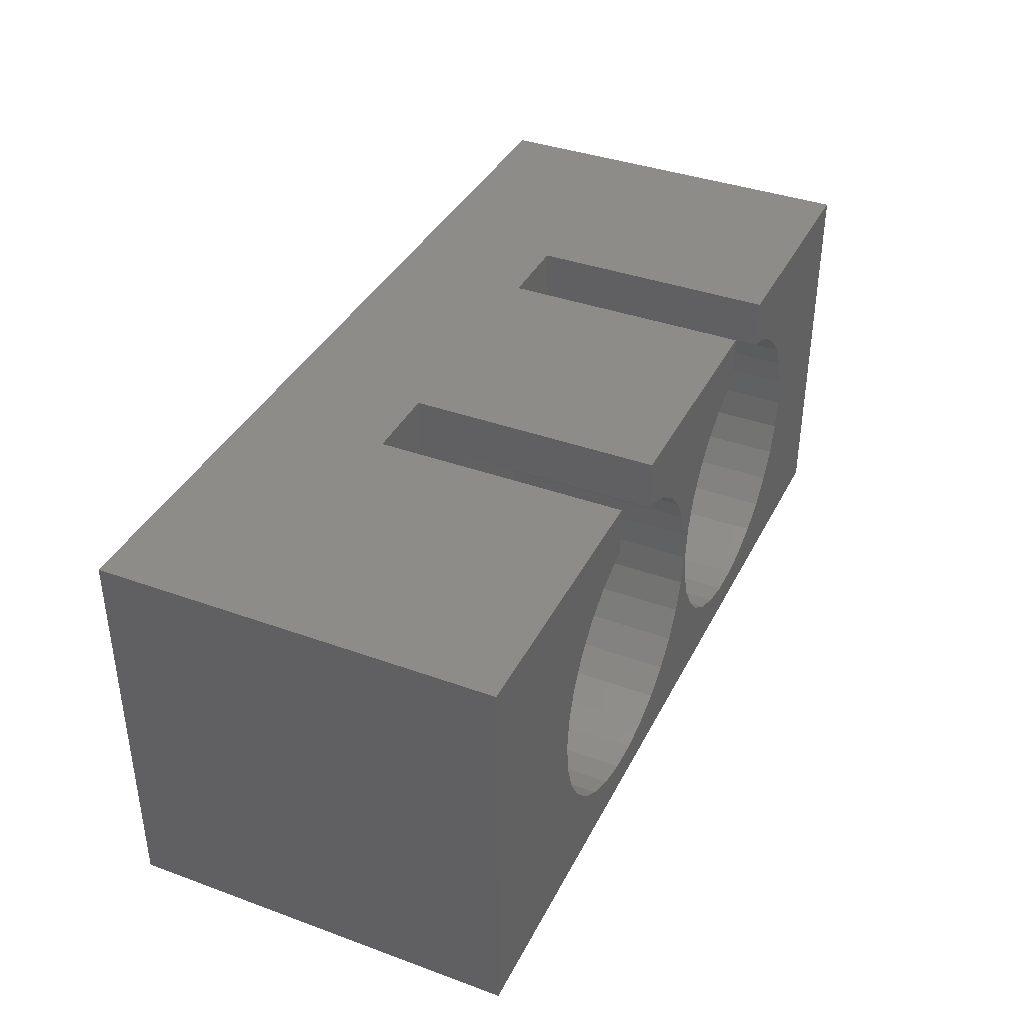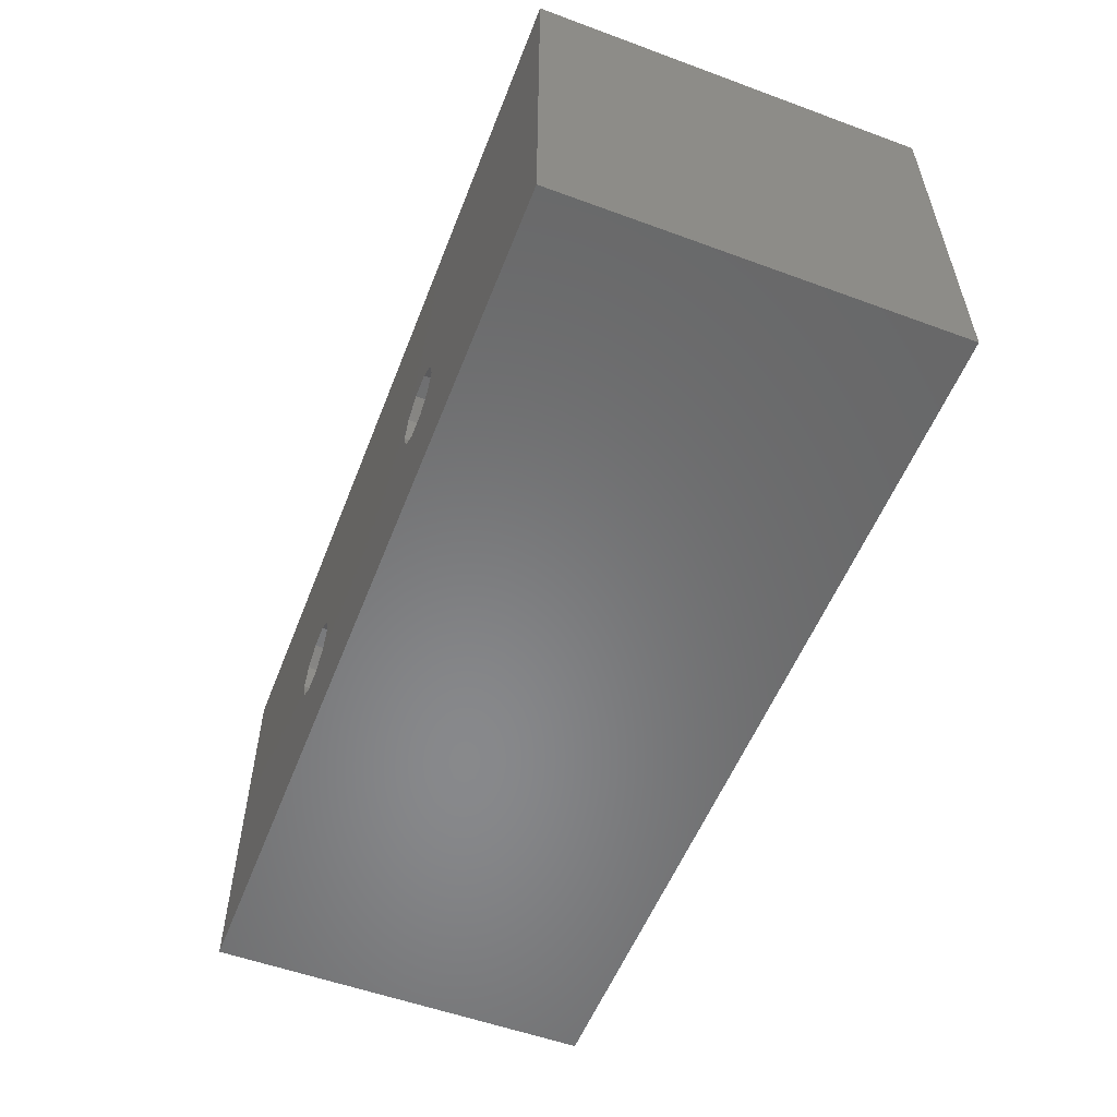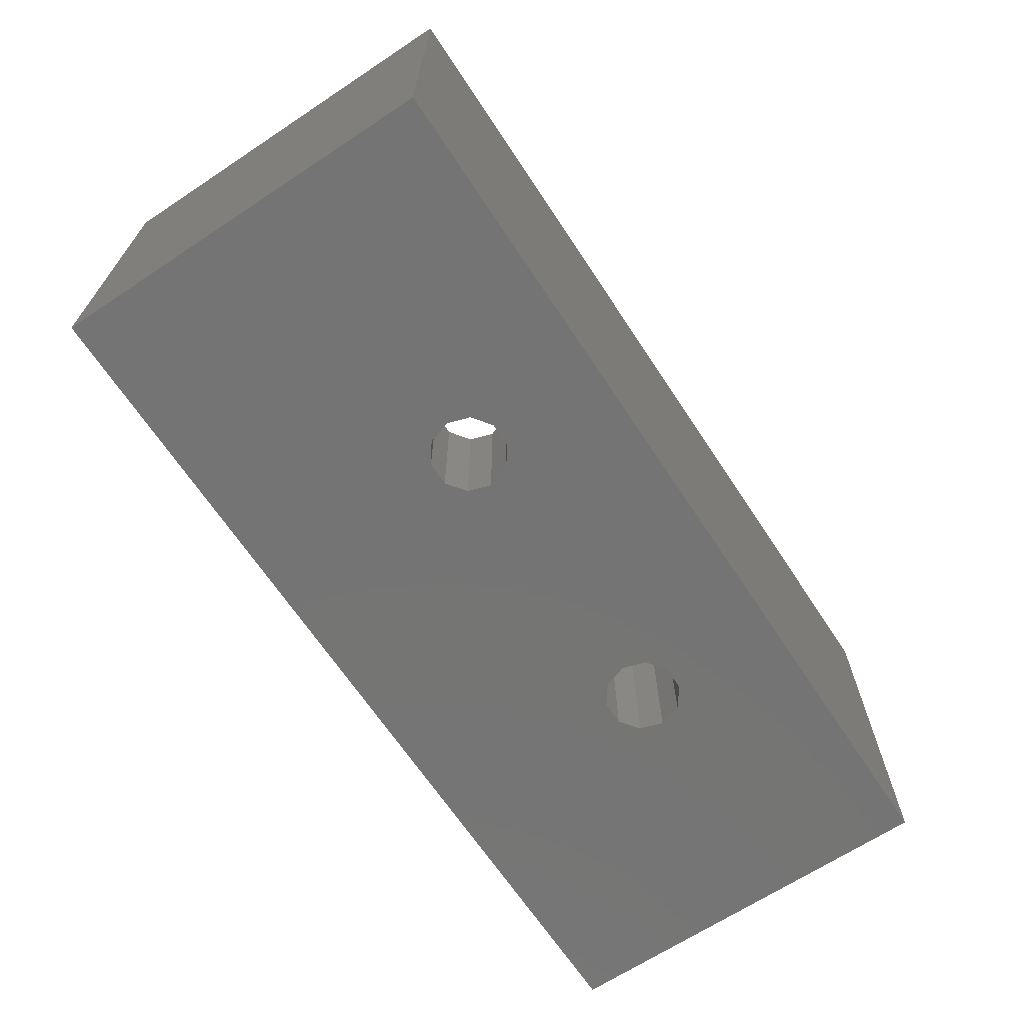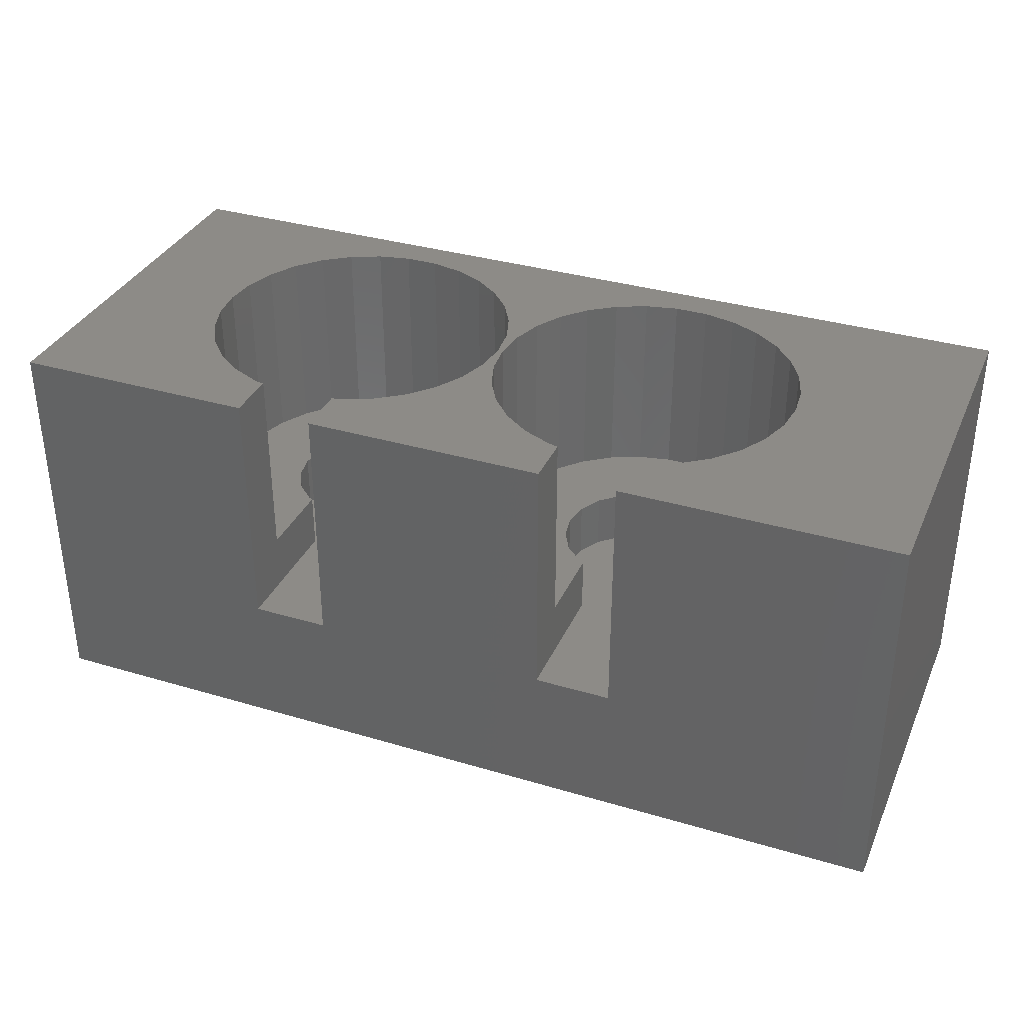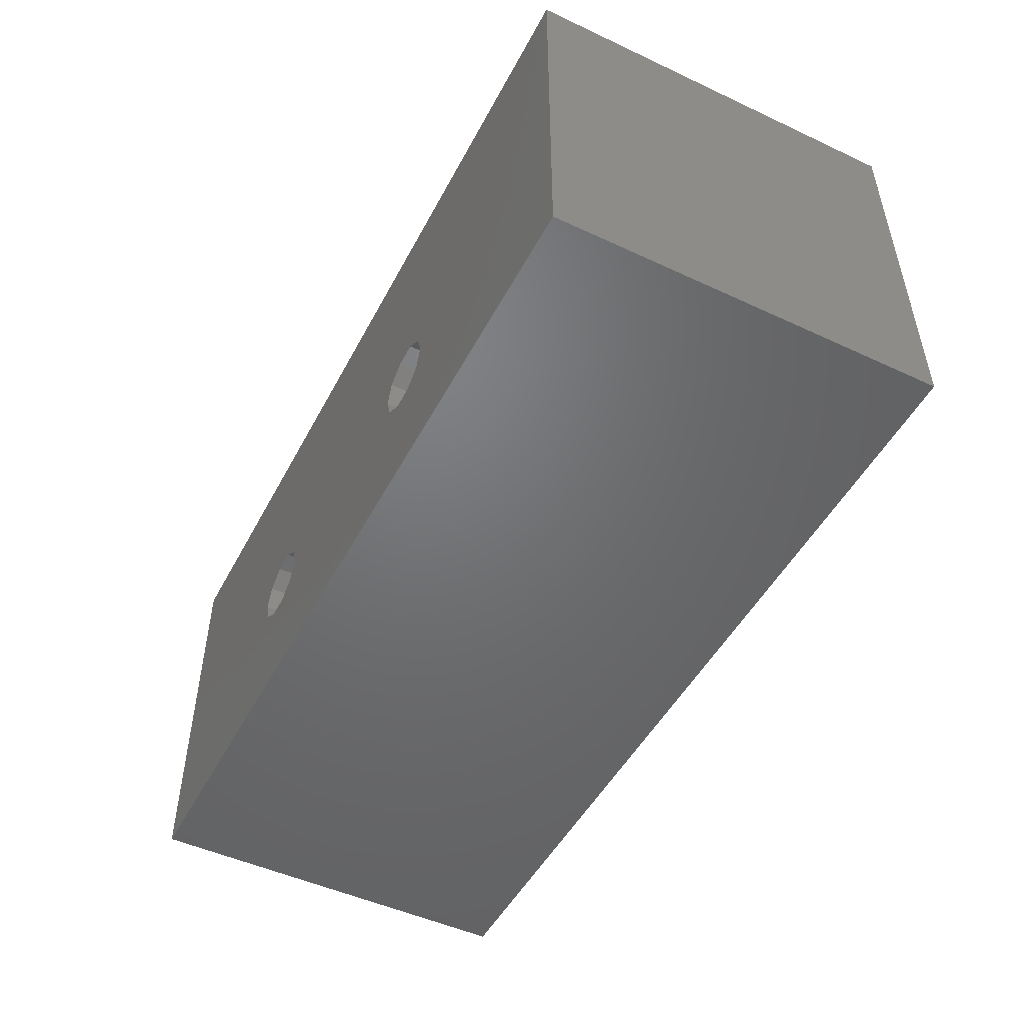
<metadata>
{"format":"stl","ext":"stl","renderer":"f3d","projection":"perspective","resolution":1024,"background":"white","views":[{"elev":38.1,"azim":-65.3,"up":"+Y"},{"elev":-55.0,"azim":-111.2,"up":"+Y"},{"elev":-66.8,"azim":-56.5,"up":"+Z"},{"elev":34.6,"azim":-158.2,"up":"+Z"},{"elev":-49.5,"azim":-117.2,"up":"+Y"}]}
</metadata>
<code>
# stl→obj: 248 verts, 500 faces
v 0 0 0
v 0 0 30
v 0 30 0
v 0 30 30
v 70 0 0
v 70 0 30
v 47.49 14.36 0
v 70 30 0
v 21.05 11.55 0
v 21.61 9.816 0
v 23.09 8.744 0
v 24.91 8.744 0
v 26.95 11.55 0
v 26.39 9.816 0
v 46.01 9.816 0
v 45.45 11.55 0
v 23.09 14.36 0
v 24.91 14.36 0
v 21.61 13.28 0
v 26.39 13.28 0
v 47.49 8.744 0
v 49.31 8.744 0
v 50.79 9.816 0
v 49.31 14.36 0
v 51.35 11.55 0
v 50.79 13.28 0
v 46.01 13.28 0
v 51.35 30 30
v 51.35 30 10.8
v 21.05 30 10.8
v 26.95 30 10.8
v 45.45 30 10.8
v 26.95 30 30
v 45.45 30 30
v 70 30 30
v 21.05 30 30
v 49.65 2.566 30
v 42.4 4.108 30
v 27.71 3.087 30
v 25.25 2.566 30
v 44.69 25.91 30
v 45.45 26.07 30
v 51.35 26.07 30
v 52.11 25.91 30
v 59.36 19.38 30
v 60.14 16.99 30
v 54.4 24.89 30
v 60.4 14.5 30
v 56.43 23.42 30
v 60.14 12.01 30
v 58.11 21.55 30
v 14.29 21.55 30
v 15.97 23.42 30
v 59.36 9.619 30
v 26.95 26.07 30
v 42.4 24.89 30
v 58.11 7.447 30
v 36.4 14.5 30
v 36.66 16.99 30
v 35.74 16.99 30
v 56.43 5.582 30
v 54.4 4.108 30
v 52.11 3.087 30
v 47.15 2.566 30
v 44.69 3.087 30
v 22.75 2.566 30
v 34.96 9.619 30
v 40.37 5.582 30
v 38.69 7.447 30
v 35.74 12.01 30
v 37.44 9.619 30
v 36.66 12.01 30
v 30 4.108 30
v 36 14.5 30
v 32.03 23.42 30
v 33.71 21.55 30
v 38.69 21.55 30
v 27.71 25.91 30
v 30 24.89 30
v 40.37 23.42 30
v 34.96 19.38 30
v 37.44 19.38 30
v 18 24.89 30
v 20.29 25.91 30
v 33.71 7.447 30
v 32.03 5.582 30
v 13.04 9.619 30
v 12.26 12.01 30
v 20.29 3.087 30
v 18 4.108 30
v 15.97 5.582 30
v 14.29 7.447 30
v 12 14.5 30
v 13.04 19.38 30
v 12.26 16.99 30
v 21.05 26.07 30
v 21.61 13.28 10.8
v 21.05 11.55 10.8
v 21.61 9.816 10.8
v 23.09 14.36 10.8
v 24.91 14.36 10.8
v 26.39 13.28 10.8
v 26.95 11.55 10.8
v 26.39 9.816 10.8
v 24.91 8.744 10.8
v 23.09 8.744 10.8
v 45.45 11.55 10.8
v 46.01 9.816 10.8
v 46.01 13.28 10.8
v 47.49 14.36 10.8
v 49.31 14.36 10.8
v 50.79 13.28 10.8
v 51.35 11.55 10.8
v 50.79 9.816 10.8
v 49.31 8.744 10.8
v 47.49 8.744 10.8
v 51.35 26.07 15.1
v 51.35 19.67 15.1
v 51.35 19.67 10.8
v 43.12 11.64 10.8
v 44.34 10.09 10.8
v 45.99 9.005 10.8
v 49.87 8.684 10.8
v 54.07 16.45 10.8
v 51.68 19.52 10.8
v 53.13 18.19 10.8
v 45.45 19.64 10.8
v 44.34 18.91 10.8
v 47.9 8.52 10.8
v 42.48 15.49 10.8
v 43.12 17.36 10.8
v 42.48 13.51 10.8
v 51.68 9.477 10.8
v 54.4 14.5 10.8
v 54.07 12.55 10.8
v 53.13 10.81 10.8
v 45.45 19.64 15.1
v 45.45 26.07 15.1
v 26.95 26.07 15.1
v 26.95 19.67 15.1
v 26.95 19.67 10.8
v 18.72 11.64 10.8
v 19.94 10.09 10.8
v 21.59 9.005 10.8
v 25.47 8.684 10.8
v 29.67 16.45 10.8
v 27.28 19.52 10.8
v 28.73 18.19 10.8
v 21.05 19.64 10.8
v 19.94 18.91 10.8
v 23.5 8.52 10.8
v 18.08 15.49 10.8
v 18.72 17.36 10.8
v 18.08 13.51 10.8
v 27.28 9.477 10.8
v 30 14.5 10.8
v 29.67 12.55 10.8
v 28.73 10.81 10.8
v 21.05 19.64 15.1
v 21.05 26.07 15.1
v 20.29 25.91 15.1
v 18 24.89 15.1
v 15.97 23.42 15.1
v 14.29 21.55 15.1
v 13.04 19.38 15.1
v 12.26 16.99 15.1
v 12 14.5 15.1
v 12.26 12.01 15.1
v 13.04 9.619 15.1
v 14.29 7.447 15.1
v 15.97 5.582 15.1
v 18 4.108 15.1
v 20.29 3.087 15.1
v 22.75 2.566 15.1
v 25.25 2.566 15.1
v 27.71 3.087 15.1
v 30 4.108 15.1
v 32.03 5.582 15.1
v 33.71 7.447 15.1
v 34.96 9.619 15.1
v 35.74 12.01 15.1
v 36 14.5 15.1
v 35.74 16.99 15.1
v 34.96 19.38 15.1
v 33.71 21.55 15.1
v 32.03 23.42 15.1
v 30 24.89 15.1
v 27.71 25.91 15.1
v 44.69 25.91 15.1
v 42.4 24.89 15.1
v 40.37 23.42 15.1
v 38.69 21.55 15.1
v 37.44 19.38 15.1
v 36.66 16.99 15.1
v 36.4 14.5 15.1
v 36.66 12.01 15.1
v 37.44 9.619 15.1
v 38.69 7.447 15.1
v 40.37 5.582 15.1
v 42.4 4.108 15.1
v 44.69 3.087 15.1
v 47.15 2.566 15.1
v 49.65 2.566 15.1
v 52.11 3.087 15.1
v 54.4 4.108 15.1
v 56.43 5.582 15.1
v 58.11 7.447 15.1
v 59.36 9.619 15.1
v 60.14 12.01 15.1
v 60.4 14.5 15.1
v 60.14 16.99 15.1
v 59.36 19.38 15.1
v 58.11 21.55 15.1
v 56.43 23.42 15.1
v 54.4 24.89 15.1
v 52.11 25.91 15.1
v 51.68 19.52 15.1
v 45.99 9.005 15.1
v 44.34 10.09 15.1
v 51.68 9.477 15.1
v 49.87 8.684 15.1
v 54.4 14.5 15.1
v 54.07 12.55 15.1
v 53.13 10.81 15.1
v 53.13 18.19 15.1
v 44.34 18.91 15.1
v 54.07 16.45 15.1
v 42.48 13.51 15.1
v 42.48 15.49 15.1
v 47.9 8.52 15.1
v 43.12 11.64 15.1
v 43.12 17.36 15.1
v 27.28 19.52 15.1
v 21.59 9.005 15.1
v 19.94 10.09 15.1
v 27.28 9.477 15.1
v 25.47 8.684 15.1
v 30 14.5 15.1
v 29.67 12.55 15.1
v 28.73 10.81 15.1
v 28.73 18.19 15.1
v 19.94 18.91 15.1
v 29.67 16.45 15.1
v 18.08 13.51 15.1
v 18.08 15.49 15.1
v 23.5 8.52 15.1
v 18.72 11.64 15.1
v 18.72 17.36 15.1
f 1 2 3
f 3 2 4
f 2 1 5
f 6 2 5
f 7 3 8
f 1 3 9
f 1 9 10
f 1 10 11
f 1 11 5
f 11 12 5
f 13 5 14
f 15 3 16
f 17 3 18
f 19 3 17
f 13 20 5
f 20 18 5
f 9 3 19
f 18 3 15
f 18 15 21
f 18 21 5
f 22 5 21
f 23 5 22
f 7 8 24
f 5 23 8
f 23 25 8
f 25 26 8
f 26 24 8
f 27 3 7
f 16 3 27
f 14 5 12
f 28 8 29
f 3 4 30
f 3 30 8
f 30 31 8
f 32 33 34
f 33 32 31
f 8 32 29
f 8 28 35
f 30 4 36
f 32 8 31
f 37 2 6
f 38 39 40
f 33 41 42
f 28 43 44
f 45 46 6
f 28 44 47
f 46 48 6
f 35 28 49
f 48 50 6
f 35 49 51
f 35 45 6
f 35 51 45
f 52 53 4
f 50 54 6
f 33 55 56
f 54 57 6
f 58 59 60
f 61 62 6
f 62 63 6
f 63 37 6
f 64 2 37
f 65 38 2
f 38 40 2
f 40 66 2
f 67 68 69
f 70 67 69
f 70 71 72
f 38 73 39
f 74 70 72
f 60 74 58
f 75 76 77
f 78 79 80
f 76 81 82
f 33 56 41
f 56 55 80
f 55 78 80
f 80 79 77
f 79 75 77
f 77 76 82
f 42 34 33
f 64 65 2
f 83 84 4
f 53 83 4
f 67 85 68
f 86 73 68
f 85 86 68
f 87 88 4
f 70 69 71
f 72 58 74
f 66 89 2
f 89 90 2
f 91 2 90
f 92 2 91
f 4 2 92
f 88 93 4
f 4 92 87
f 94 52 4
f 4 93 95
f 4 95 94
f 96 36 4
f 81 60 59
f 96 4 84
f 47 49 28
f 57 61 6
f 38 68 73
f 59 82 81
f 6 5 8
f 35 6 8
f 19 97 98
f 9 19 98
f 98 99 10
f 9 98 10
f 17 100 97
f 19 17 97
f 18 101 100
f 17 18 100
f 20 102 101
f 18 20 101
f 103 102 13
f 13 102 20
f 103 13 104
f 104 13 14
f 104 14 105
f 105 14 12
f 105 12 106
f 106 12 11
f 106 11 99
f 99 11 10
f 107 108 15
f 16 107 15
f 27 109 107
f 16 27 107
f 7 110 109
f 27 7 109
f 24 111 110
f 7 24 110
f 26 112 111
f 24 26 111
f 113 112 25
f 25 112 26
f 113 25 114
f 114 25 23
f 114 23 115
f 115 23 22
f 115 22 116
f 116 22 21
f 116 21 108
f 108 21 15
f 117 43 28
f 117 28 29
f 117 29 118
f 29 119 118
f 120 121 122
f 116 120 122
f 114 115 123
f 110 111 124
f 125 120 126
f 119 120 125
f 29 120 119
f 127 120 29
f 32 127 29
f 128 120 127
f 115 116 129
f 130 120 131
f 132 120 130
f 114 123 133
f 111 112 134
f 110 120 109
f 112 113 135
f 126 120 110
f 124 111 134
f 110 124 126
f 134 112 135
f 135 113 136
f 136 114 133
f 123 115 129
f 113 114 136
f 129 116 122
f 107 109 120
f 128 131 120
f 116 108 120
f 108 107 120
f 32 34 42
f 137 32 138
f 138 32 42
f 127 32 137
f 139 55 33
f 139 33 31
f 139 31 140
f 31 141 140
f 142 143 144
f 106 142 144
f 104 105 145
f 100 101 146
f 147 142 148
f 141 142 147
f 31 142 141
f 149 142 31
f 30 149 31
f 150 142 149
f 105 106 151
f 152 142 153
f 154 142 152
f 104 145 155
f 101 102 156
f 100 142 97
f 102 103 157
f 148 142 100
f 146 101 156
f 100 146 148
f 156 102 157
f 157 103 158
f 158 104 155
f 145 105 151
f 103 104 158
f 151 106 144
f 98 97 142
f 150 153 142
f 106 99 142
f 99 98 142
f 30 36 96
f 159 30 160
f 160 30 96
f 149 30 159
f 160 96 84
f 161 160 84
f 161 84 83
f 162 161 83
f 162 83 53
f 163 162 53
f 163 53 52
f 164 163 52
f 164 52 94
f 165 164 94
f 165 94 95
f 166 165 95
f 166 95 93
f 167 166 93
f 93 88 168
f 167 93 168
f 88 87 169
f 168 88 169
f 87 92 170
f 169 87 170
f 92 91 171
f 170 92 171
f 90 172 91
f 91 172 171
f 89 173 90
f 90 173 172
f 66 174 89
f 89 174 173
f 40 175 66
f 66 175 174
f 39 176 40
f 40 176 175
f 73 177 39
f 39 177 176
f 86 178 73
f 73 178 177
f 85 179 86
f 86 179 178
f 67 180 85
f 85 180 179
f 70 181 67
f 67 181 180
f 74 182 70
f 70 182 181
f 74 60 182
f 182 60 183
f 60 81 183
f 183 81 184
f 81 76 184
f 184 76 185
f 76 75 185
f 185 75 186
f 186 75 79
f 187 186 79
f 187 79 78
f 188 187 78
f 188 78 55
f 139 188 55
f 138 42 41
f 189 138 41
f 189 41 56
f 190 189 56
f 190 56 80
f 191 190 80
f 191 80 77
f 192 191 77
f 192 77 82
f 193 192 82
f 193 82 59
f 194 193 59
f 194 59 58
f 195 194 58
f 58 72 196
f 195 58 196
f 72 71 197
f 196 72 197
f 71 69 198
f 197 71 198
f 69 68 199
f 198 69 199
f 38 200 68
f 68 200 199
f 65 201 38
f 38 201 200
f 64 202 65
f 65 202 201
f 37 203 64
f 64 203 202
f 63 204 37
f 37 204 203
f 62 205 63
f 63 205 204
f 61 206 62
f 62 206 205
f 57 207 61
f 61 207 206
f 54 208 57
f 57 208 207
f 50 209 54
f 54 209 208
f 48 210 50
f 50 210 209
f 48 46 210
f 210 46 211
f 46 45 211
f 211 45 212
f 45 51 212
f 212 51 213
f 51 49 213
f 213 49 214
f 214 49 47
f 215 214 47
f 215 47 44
f 216 215 44
f 216 44 43
f 117 216 43
f 125 217 118
f 119 125 118
f 196 197 198
f 200 196 199
f 199 196 198
f 201 196 200
f 202 196 201
f 203 196 202
f 204 196 203
f 205 196 204
f 206 196 205
f 218 196 206
f 218 219 196
f 220 221 207
f 222 223 210
f 223 224 209
f 217 225 213
f 214 118 213
f 137 138 226
f 118 217 213
f 226 138 196
f 213 225 212
f 212 227 211
f 211 222 210
f 210 223 209
f 228 229 196
f 209 224 208
f 208 220 207
f 207 221 206
f 221 230 206
f 230 218 206
f 219 231 196
f 224 220 208
f 227 222 211
f 225 227 212
f 231 228 196
f 226 196 232
f 189 196 138
f 190 196 189
f 191 196 190
f 192 196 191
f 193 196 192
f 194 196 193
f 195 196 194
f 229 232 196
f 117 215 216
f 117 214 215
f 117 118 214
f 231 219 121
f 120 231 121
f 228 231 120
f 132 228 120
f 130 229 228
f 132 130 228
f 131 232 229
f 130 131 229
f 128 226 232
f 131 128 232
f 127 137 226
f 128 127 226
f 126 225 217
f 125 126 217
f 227 225 124
f 124 225 126
f 222 227 134
f 134 227 124
f 222 134 223
f 223 134 135
f 223 135 224
f 224 135 136
f 224 136 220
f 220 136 133
f 220 133 221
f 221 133 123
f 221 123 230
f 230 123 129
f 230 129 218
f 218 129 122
f 218 122 219
f 219 122 121
f 147 233 140
f 141 147 140
f 168 169 170
f 172 168 171
f 171 168 170
f 173 168 172
f 174 168 173
f 175 168 174
f 176 168 175
f 177 168 176
f 178 168 177
f 234 168 178
f 234 235 168
f 236 237 179
f 238 239 182
f 239 240 181
f 233 241 185
f 186 140 185
f 159 160 242
f 140 233 185
f 242 160 168
f 185 241 184
f 184 243 183
f 183 238 182
f 182 239 181
f 244 245 168
f 181 240 180
f 180 236 179
f 179 237 178
f 237 246 178
f 246 234 178
f 235 247 168
f 240 236 180
f 243 238 183
f 241 243 184
f 247 244 168
f 242 168 248
f 161 168 160
f 162 168 161
f 163 168 162
f 164 168 163
f 165 168 164
f 166 168 165
f 167 168 166
f 245 248 168
f 139 187 188
f 139 186 187
f 139 140 186
f 247 235 143
f 142 247 143
f 244 247 142
f 154 244 142
f 152 245 244
f 154 152 244
f 153 248 245
f 152 153 245
f 150 242 248
f 153 150 248
f 149 159 242
f 150 149 242
f 148 241 233
f 147 148 233
f 243 241 146
f 146 241 148
f 238 243 156
f 156 243 146
f 238 156 239
f 239 156 157
f 239 157 240
f 240 157 158
f 240 158 236
f 236 158 155
f 236 155 237
f 237 155 145
f 237 145 246
f 246 145 151
f 246 151 234
f 234 151 144
f 234 144 235
f 235 144 143

</code>
